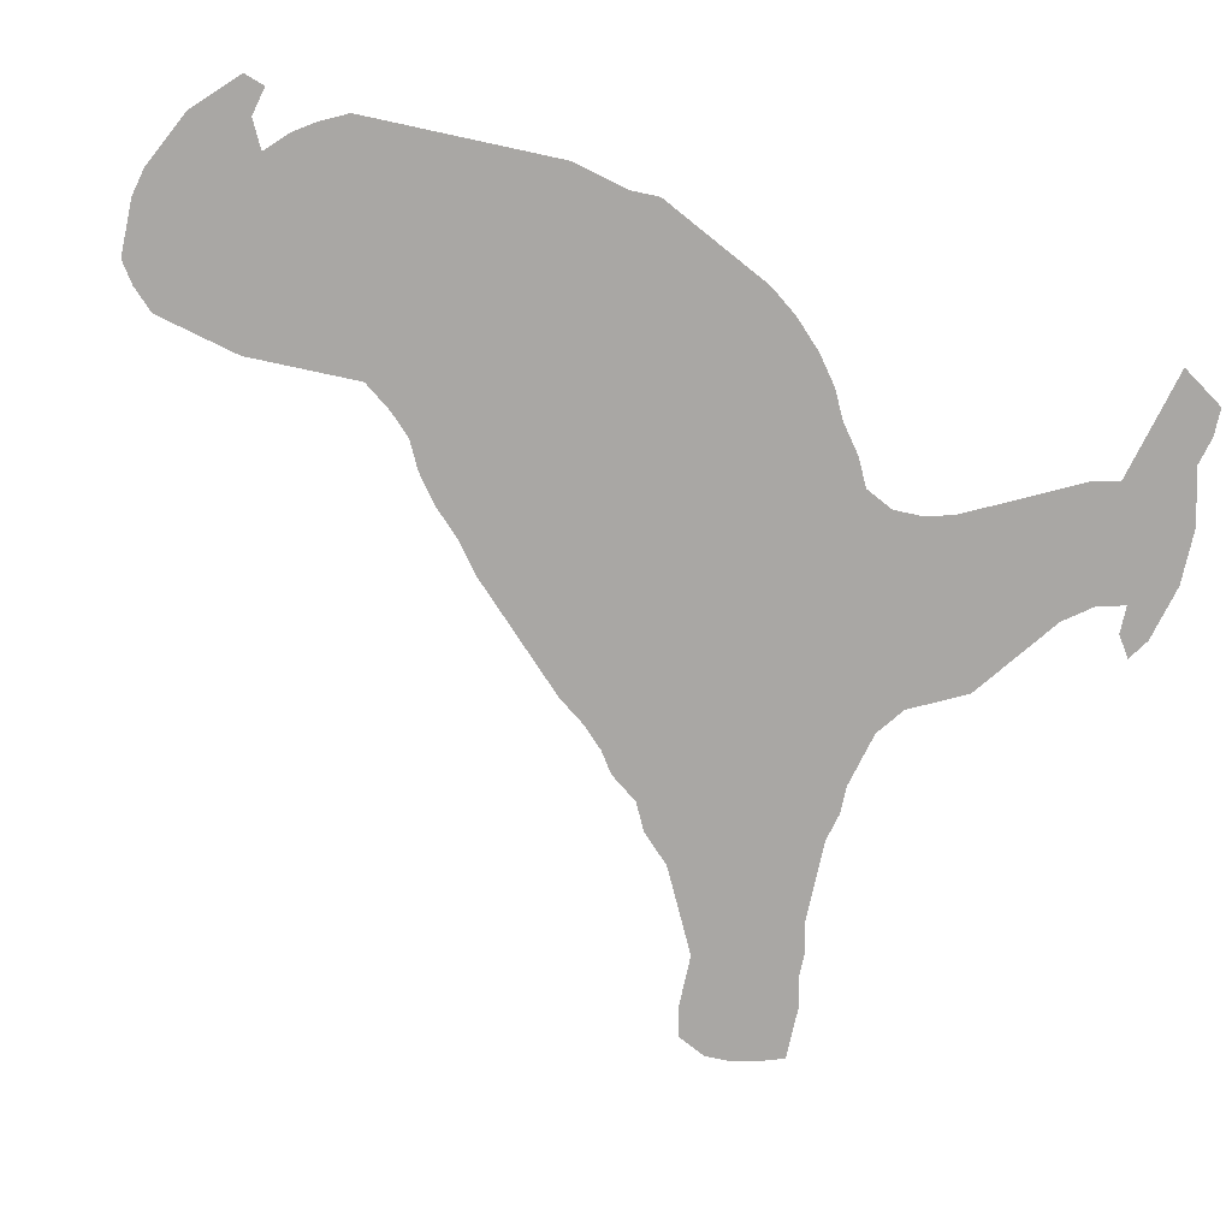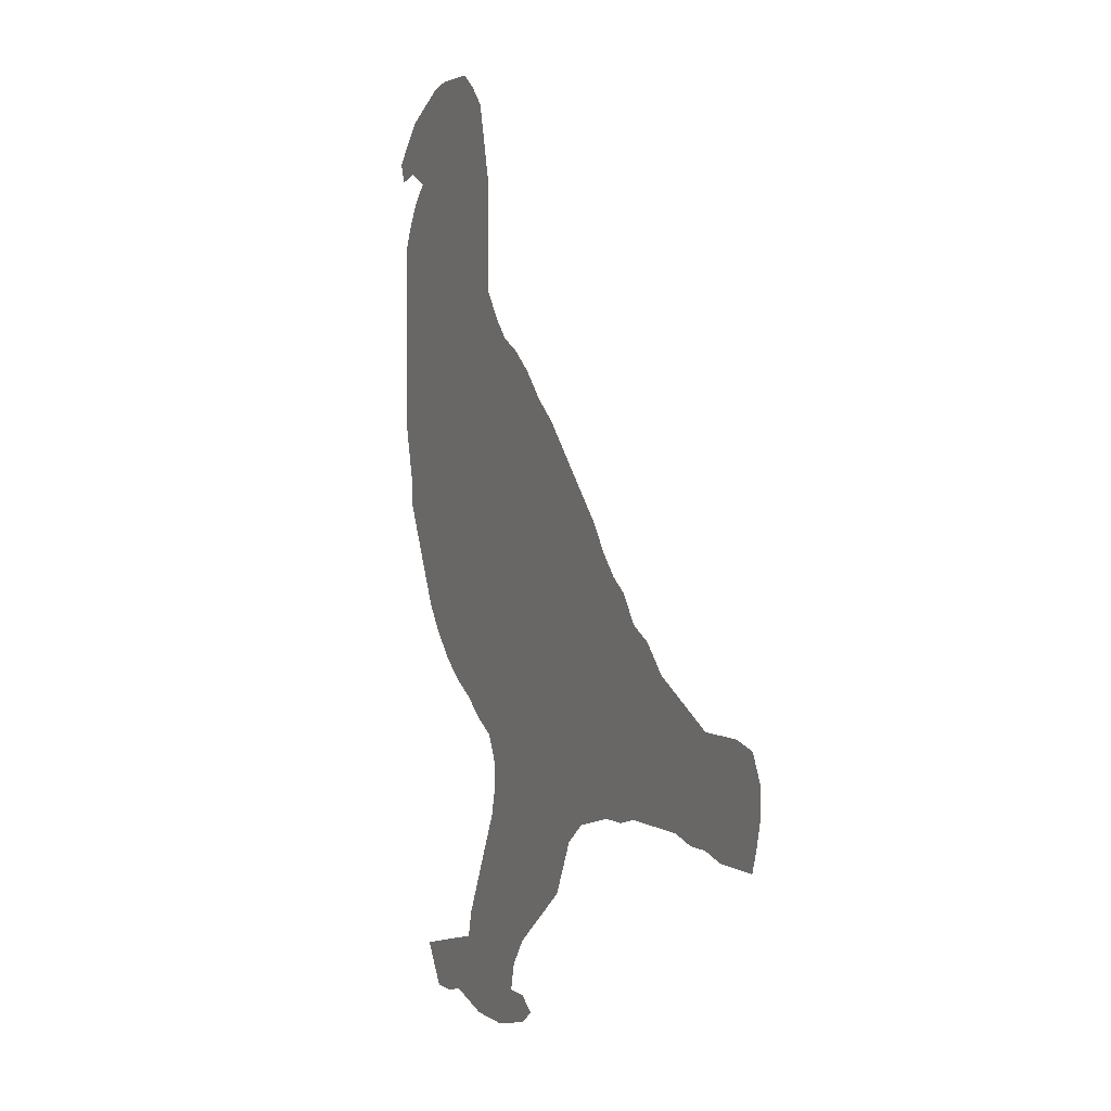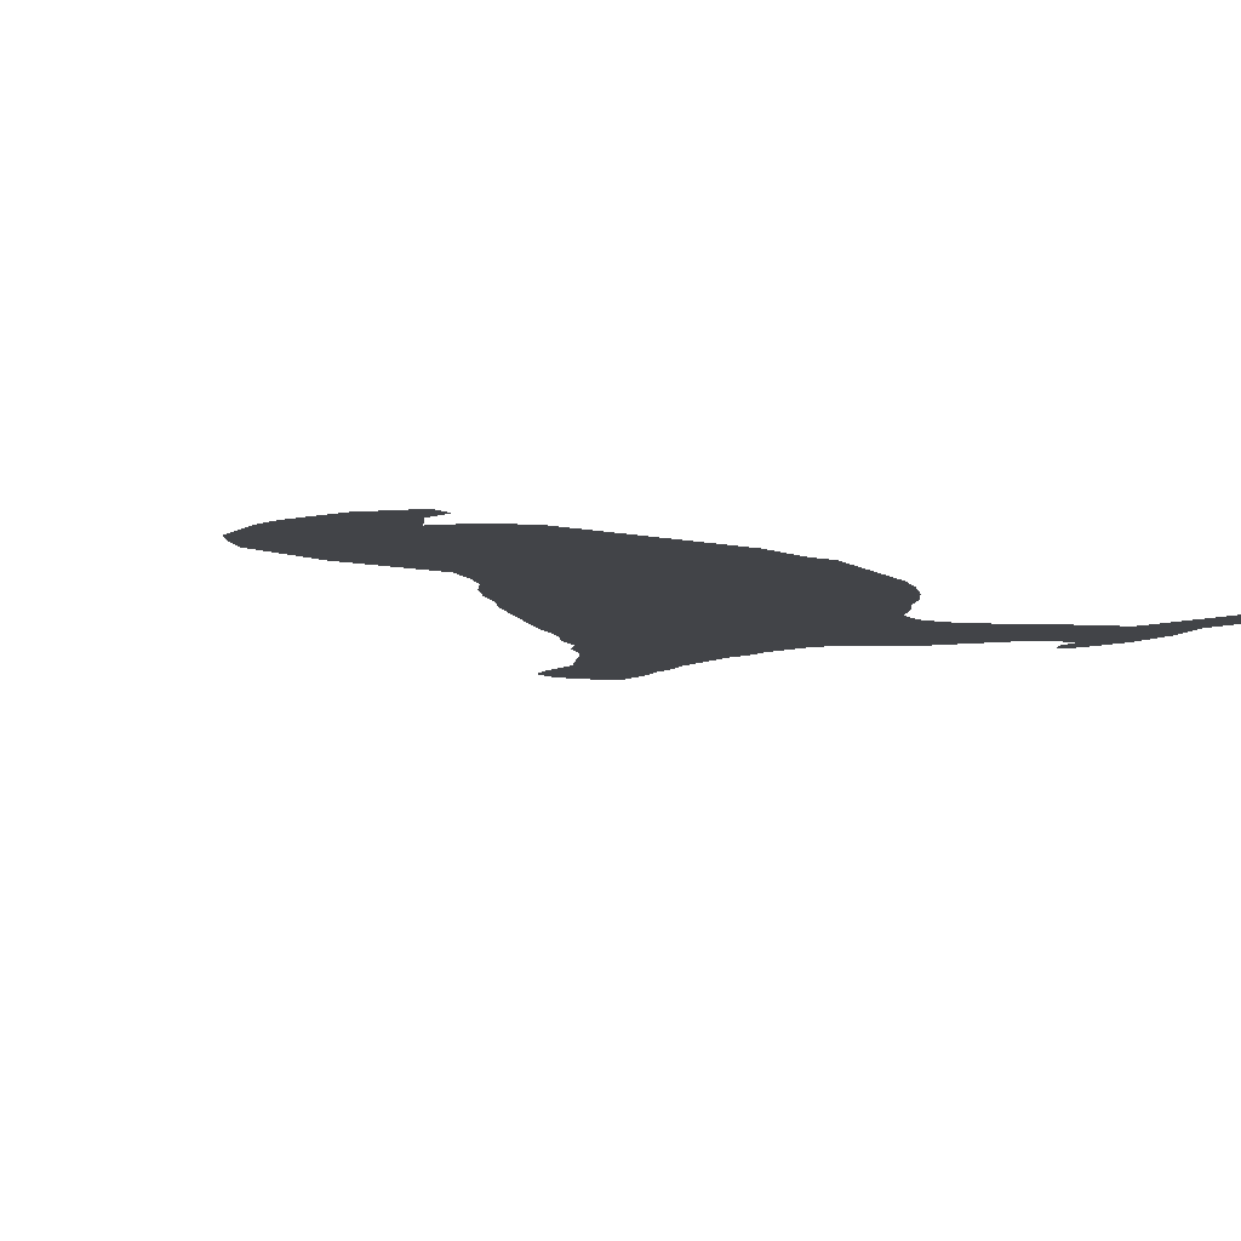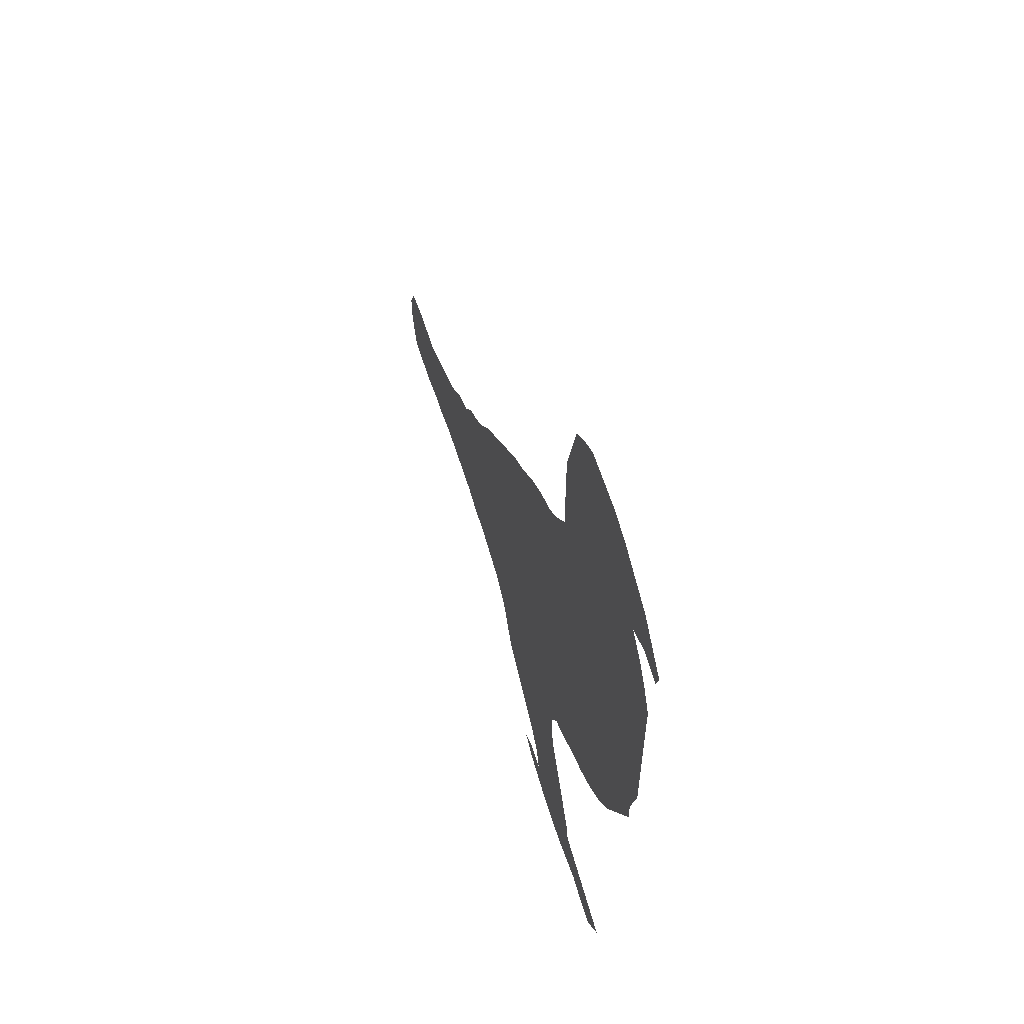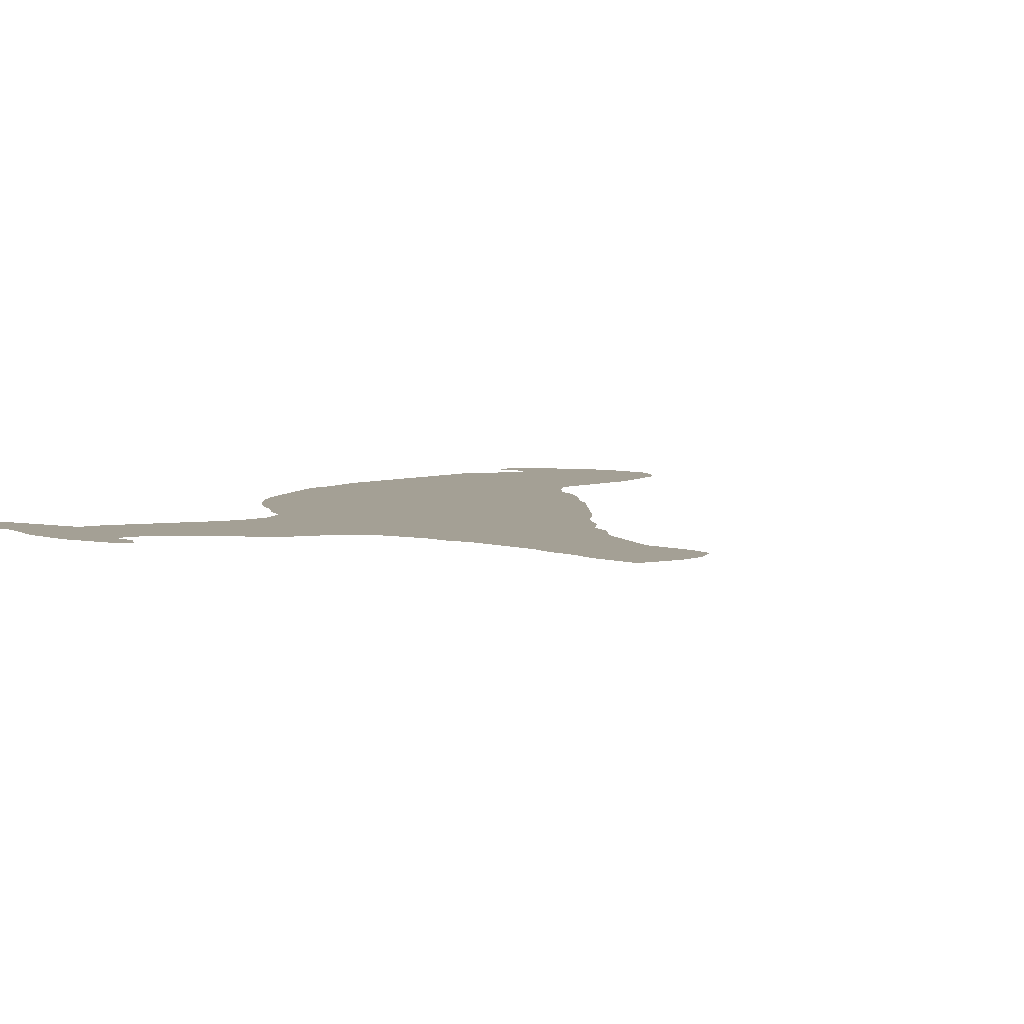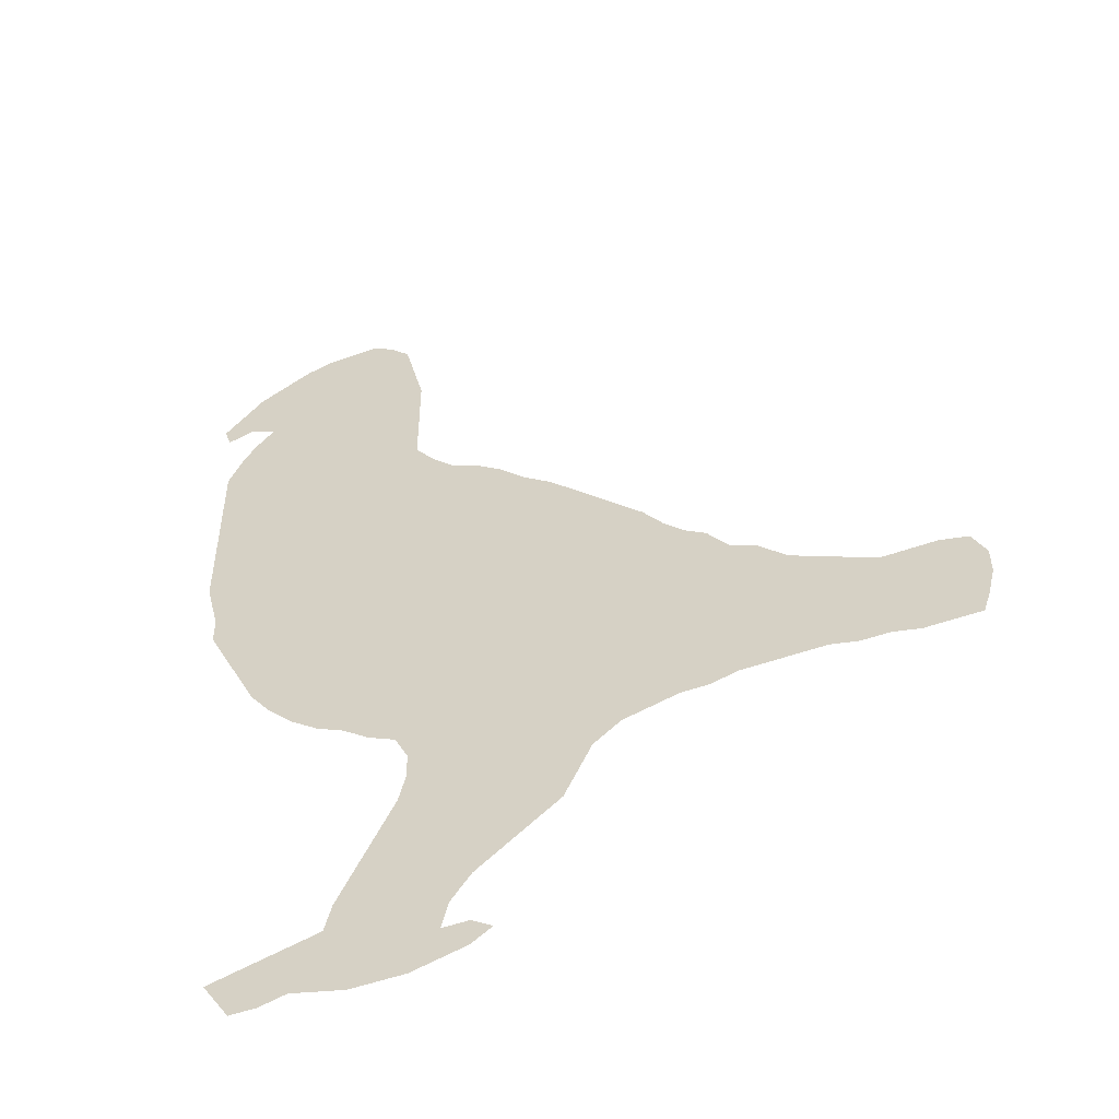
<metadata>
{"format":"obj","ext":"obj","renderer":"f3d","projection":"perspective","resolution":1024,"background":"white","views":[{"elev":-74.7,"azim":-102.2,"up":"+Z"},{"elev":3.1,"azim":65.0,"up":"+Y"},{"elev":-7.9,"azim":-122.6,"up":"+Z"},{"elev":61.2,"azim":-107.4,"up":"+Y"},{"elev":5.8,"azim":43.6,"up":"+Z"},{"elev":-51.7,"azim":21.2,"up":"+Y"}]}
</metadata>
<code>
v 0.05634 0.4859 0
v 0.04225 0.5141 0
v 0.02817 0.5423 0
v 0.02817 0.5704 0
v 0.02113 0.5986 0
v 0.01409 0.6268 0
v 0.01409 0.6549 0
v 0.01409 0.6831 0
v 0.01409 0.7113 0
v 0.01409 0.7394 0
v 0.01409 0.7676 0
v 0.01409 0.7958 0
v 0.01409 0.8239 0
v 0.02817 0.8521 0
v 0.04225 0.8732 0
v 0.06338 0.8944 0
v 0.03521 0.9084 0
v 0.007042 0.9014 0
v 0 0.9225 0
v 0.02113 0.9437 0
v 0.04225 0.9648 0
v 0.07042 0.9789 0
v 0.09859 0.993 0
v 0.1268 1 0
v 0.1549 1 0
v 0.1831 1 0
v 0.2042 0.9859 0
v 0.2253 0.9648 0
v 0.2324 0.9366 0
v 0.2394 0.9084 0
v 0.2465 0.8803 0
v 0.2465 0.8521 0
v 0.2465 0.8239 0
v 0.2465 0.7958 0
v 0.2465 0.7676 0
v 0.2676 0.7394 0
v 0.2887 0.7183 0
v 0.3169 0.7042 0
v 0.3451 0.6831 0
v 0.3732 0.6549 0
v 0.4014 0.6338 0
v 0.4296 0.6056 0
v 0.4507 0.5845 0
v 0.4789 0.5563 0
v 0.5 0.5352 0
v 0.5211 0.507 0
v 0.5423 0.4859 0
v 0.5634 0.4718 0
v 0.5845 0.4437 0
v 0.6127 0.4296 0
v 0.6409 0.4014 0
v 0.669 0.3873 0
v 0.6972 0.3732 0
v 0.7254 0.3592 0
v 0.7535 0.3592 0
v 0.7817 0.3592 0
v 0.8099 0.3521 0
v 0.8239 0.3239 0
v 0.8239 0.2958 0
v 0.8169 0.2676 0
v 0.8099 0.2465 0
v 0.7817 0.2465 0
v 0.7535 0.2465 0
v 0.7254 0.2535 0
v 0.6972 0.2535 0
v 0.669 0.2606 0
v 0.6409 0.2606 0
v 0.6127 0.2606 0
v 0.5845 0.2606 0
v 0.5563 0.2535 0
v 0.5282 0.2535 0
v 0.5 0.2465 0
v 0.4718 0.2394 0
v 0.4437 0.2183 0
v 0.4296 0.1901 0
v 0.4155 0.162 0
v 0.3873 0.1409 0
v 0.3592 0.1197 0
v 0.331 0.09859 0
v 0.3099 0.07042 0
v 0.3028 0.04225 0
v 0.331 0.04225 0
v 0.3521 0.02817 0
v 0.331 0.01409 0
v 0.3028 0.007042 0
v 0.2747 0 0
v 0.2465 0 0
v 0.2183 0 0
v 0.1901 0.007042 0
v 0.162 0.01409 0
v 0.1338 0.007042 0
v 0.1056 0.007042 0
v 0.09155 0.02817 0
v 0.07747 0.0493 0
v 0.1056 0.05634 0
v 0.1338 0.06338 0
v 0.162 0.07042 0
v 0.1901 0.07747 0
v 0.1972 0.1056 0
v 0.2113 0.1338 0
v 0.2253 0.162 0
v 0.2394 0.1901 0
v 0.2535 0.2183 0
v 0.2606 0.2465 0
v 0.2606 0.2747 0
v 0.2465 0.3028 0
v 0.2183 0.3169 0
v 0.1901 0.338 0
v 0.162 0.3521 0
v 0.1338 0.3732 0
v 0.1056 0.4014 0
v 0.08451 0.4296 0
v 0.07042 0.4577 0
v 0.05634 0.4859 0
f 45 106 46
f 49 69 50
f 54 64 55
f 44 106 45
f 25 27 26
f 27 29 28
f 25 29 27
f 16 22 21
f 16 23 22
f 16 24 23
f 16 25 24
f 16 29 25
f 88 98 89
f 50 69 51
f 55 63 59
f 55 64 63
f 53 66 54
f 42 106 43
f 43 106 44
f 16 31 30
f 16 30 29
f 41 108 42
f 93 95 94
f 8 35 9
f 90 96 91
f 91 96 95
f 46 106 73
f 49 70 69
f 87 98 88
f 42 107 106
f 42 108 107
f 56 58 57
f 56 59 58
f 55 59 56
f 46 73 47
f 47 73 72
f 47 72 49
f 47 49 48
f 59 62 60
f 59 63 62
f 60 62 61
f 81 87 86
f 81 98 87
f 54 65 64
f 54 66 65
f 40 108 41
f 39 113 40
f 16 32 31
f 16 33 32
f 4 37 5
f 5 7 6
f 10 35 11
f 9 35 10
f 74 105 104
f 73 105 74
f 73 106 105
f 49 72 71
f 49 71 70
f 79 101 100
f 51 69 68
f 52 68 67
f 51 68 52
f 77 103 78
f 77 104 103
f 16 34 33
f 15 34 16
f 1 37 2
f 2 37 4
f 2 4 3
f 38 113 39
f 90 97 96
f 17 20 19
f 16 21 17
f 17 21 20
f 79 100 80
f 80 100 99
f 80 98 81
f 80 99 98
f 78 103 102
f 78 102 79
f 79 102 101
f 74 104 75
f 75 104 77
f 40 113 112
f 40 112 111
f 40 111 110
f 8 36 35
f 7 36 8
f 5 36 7
f 5 37 36
f 12 34 14
f 14 34 15
f 12 14 13
f 81 86 85
f 81 85 84
f 75 77 76
f 81 84 82
f 82 84 83
f 40 109 108
f 40 110 109
f 17 19 18
f 91 95 93
f 91 93 92
f 52 67 66
f 52 66 53
f 11 34 12
f 11 35 34
f 1 38 37
f 1 113 38
f 89 98 97
f 89 97 90

</code>
